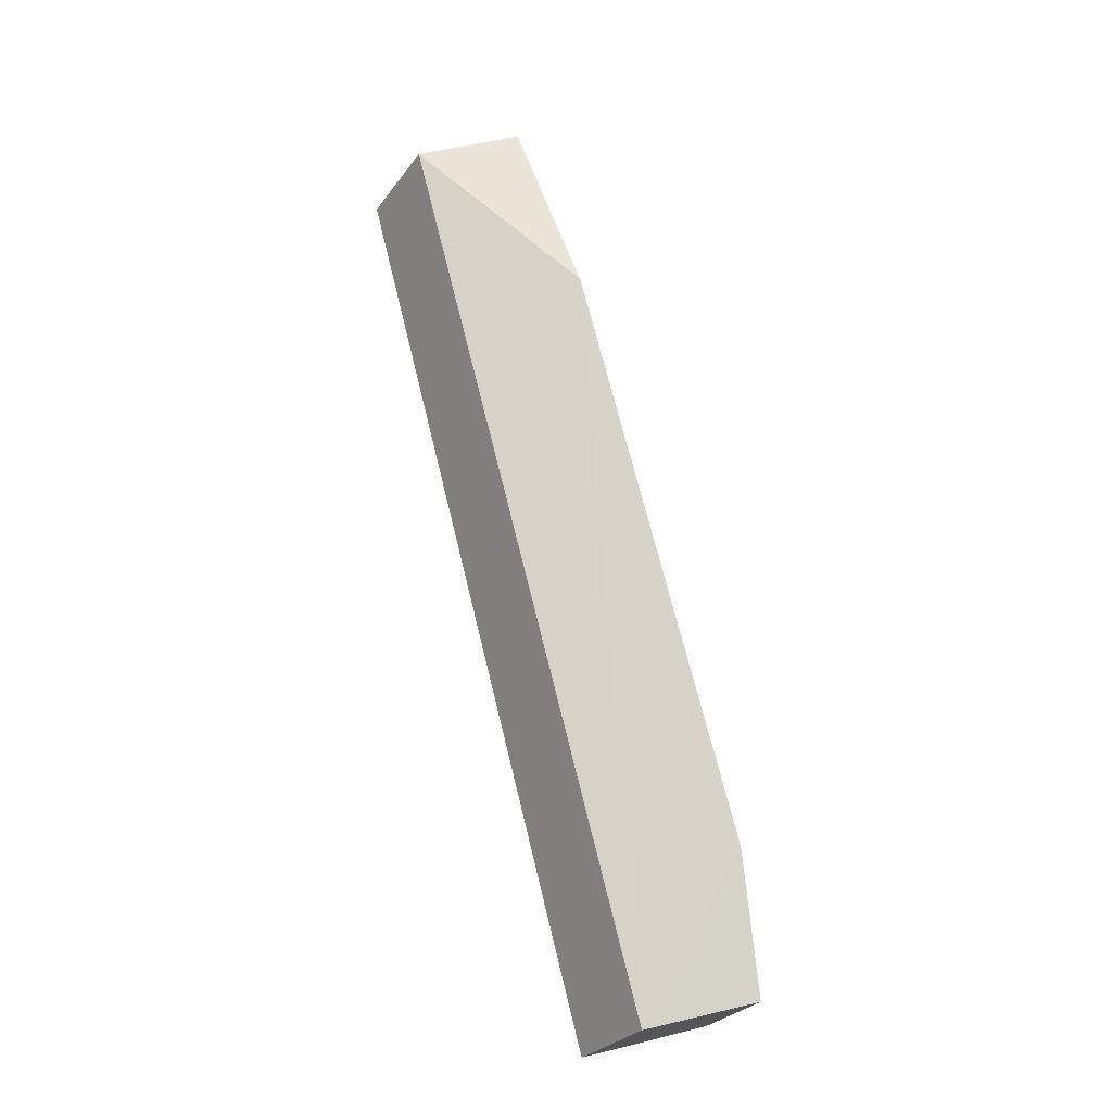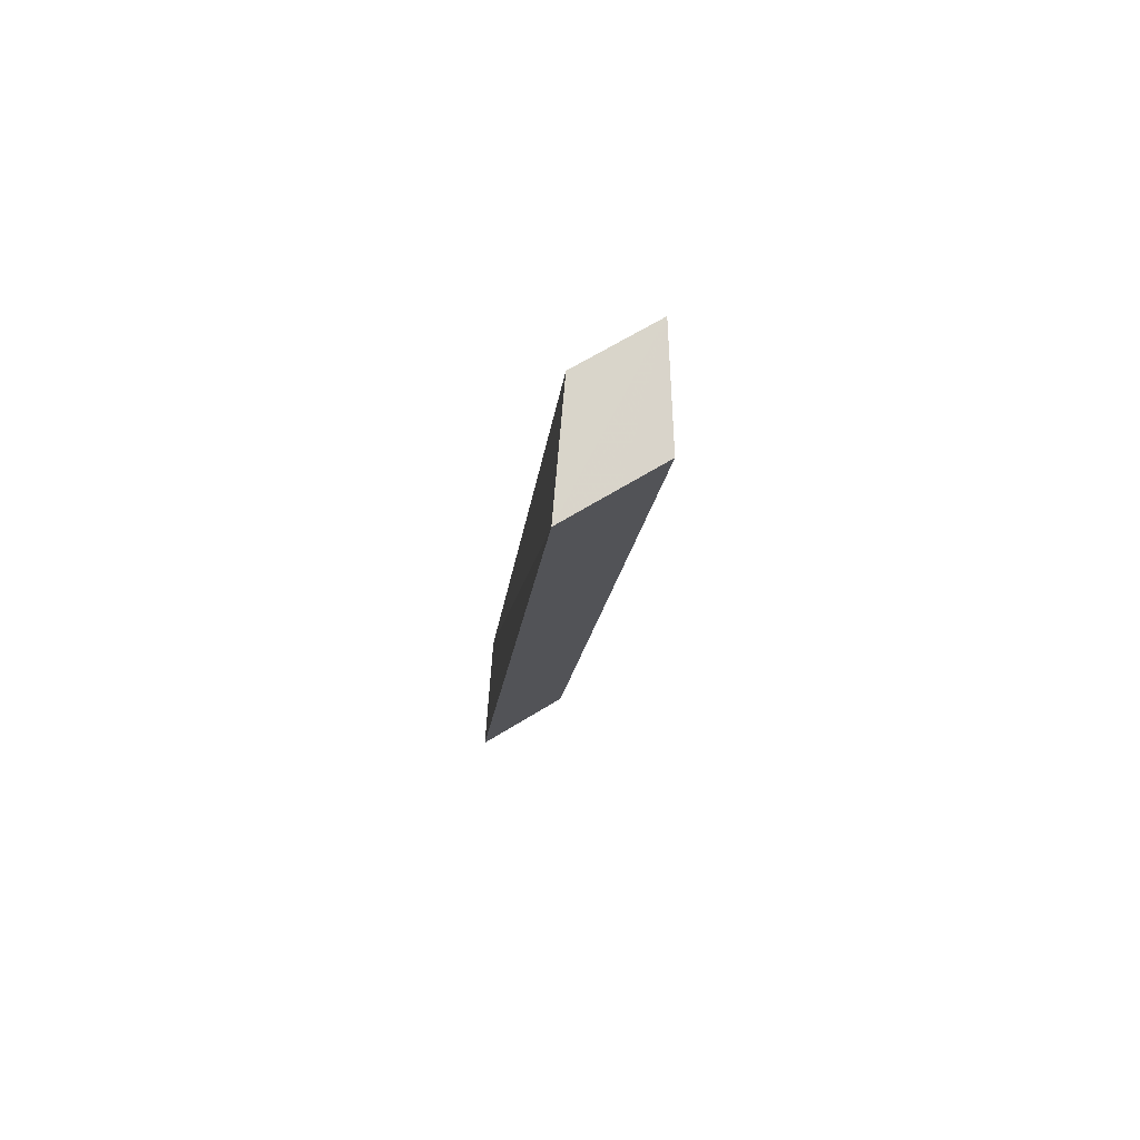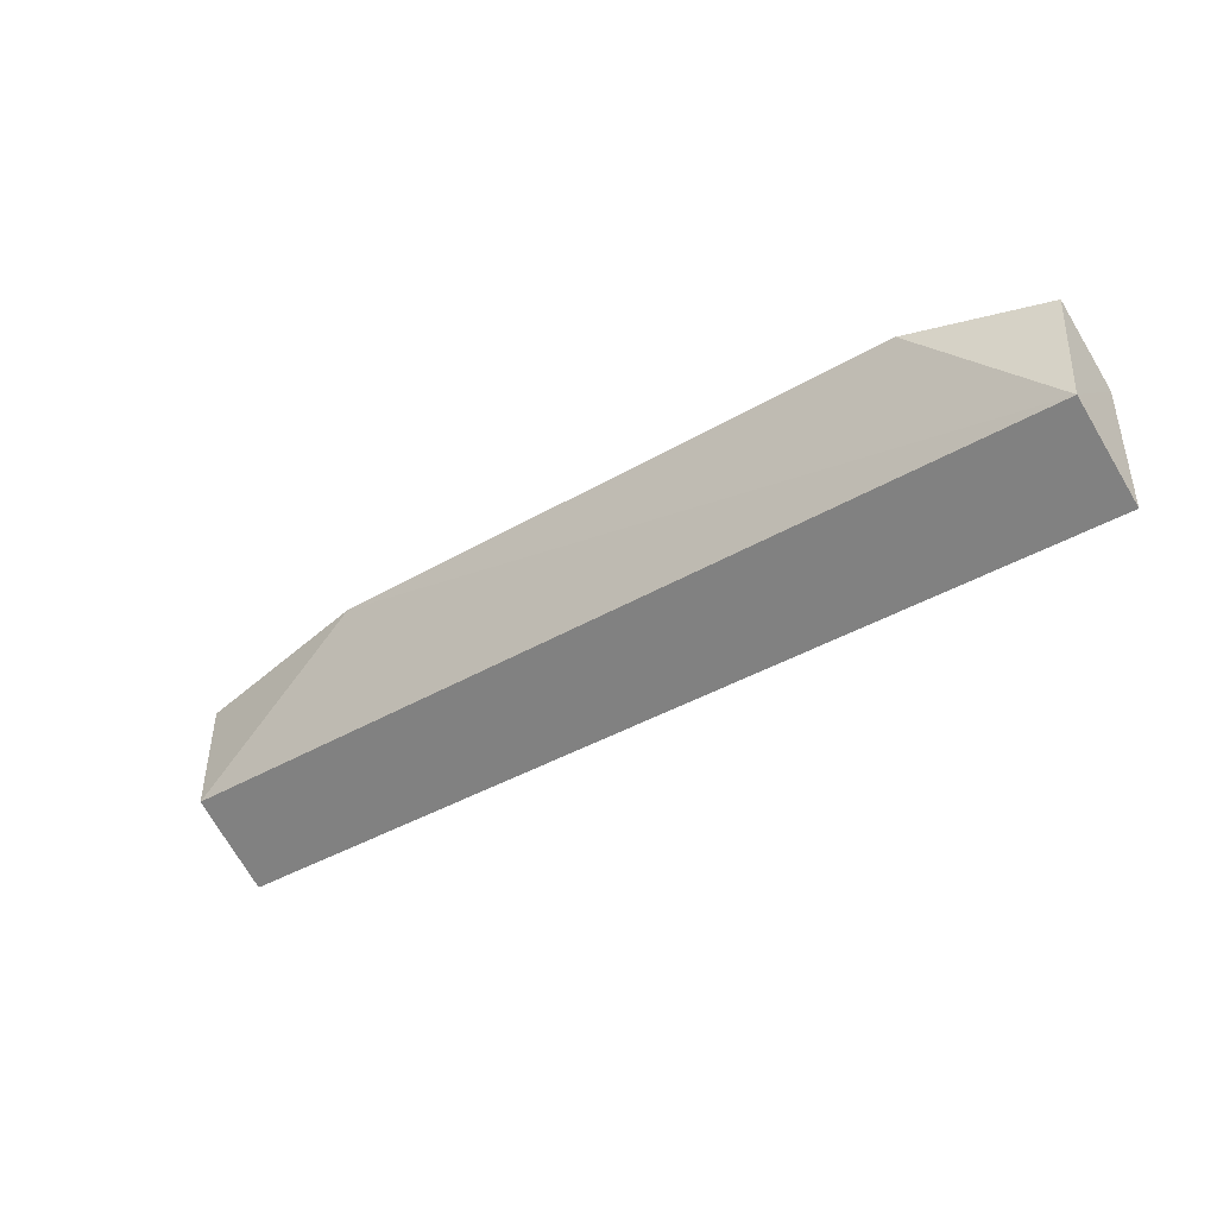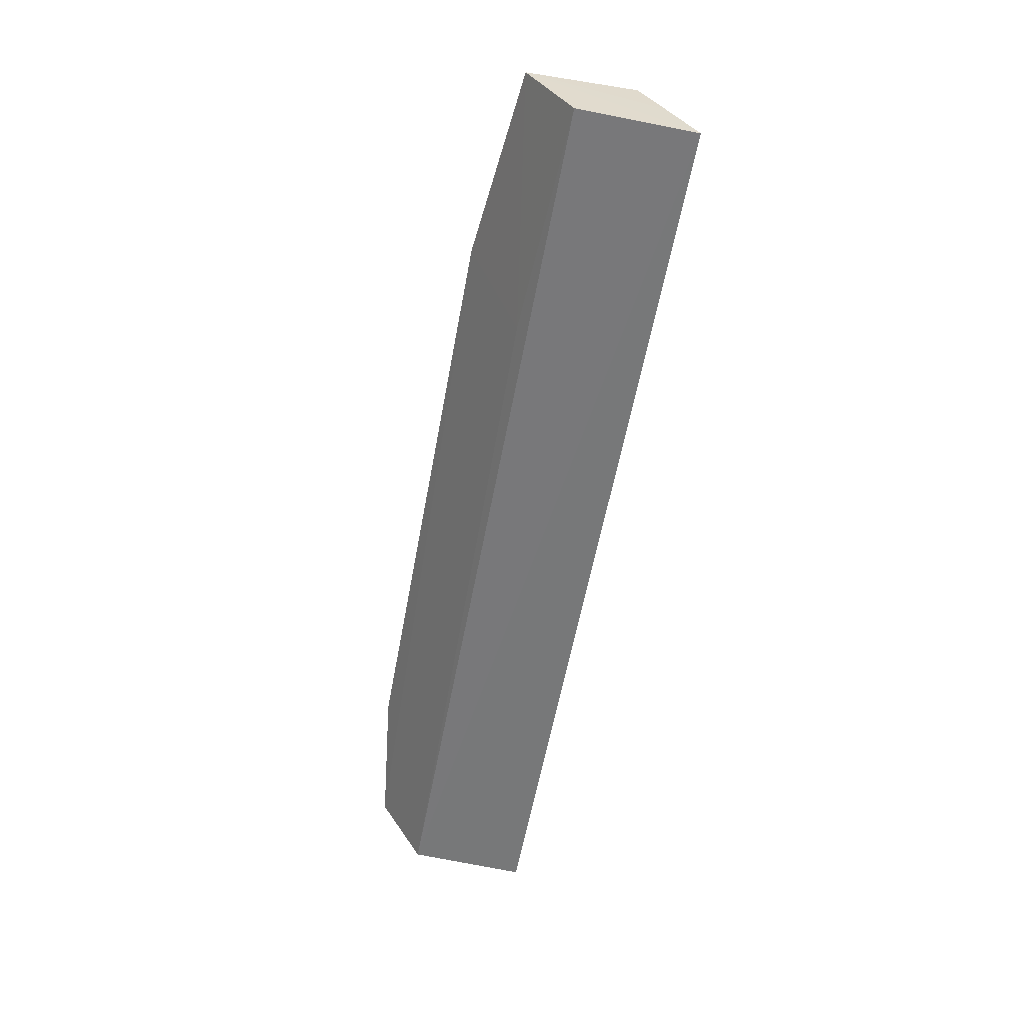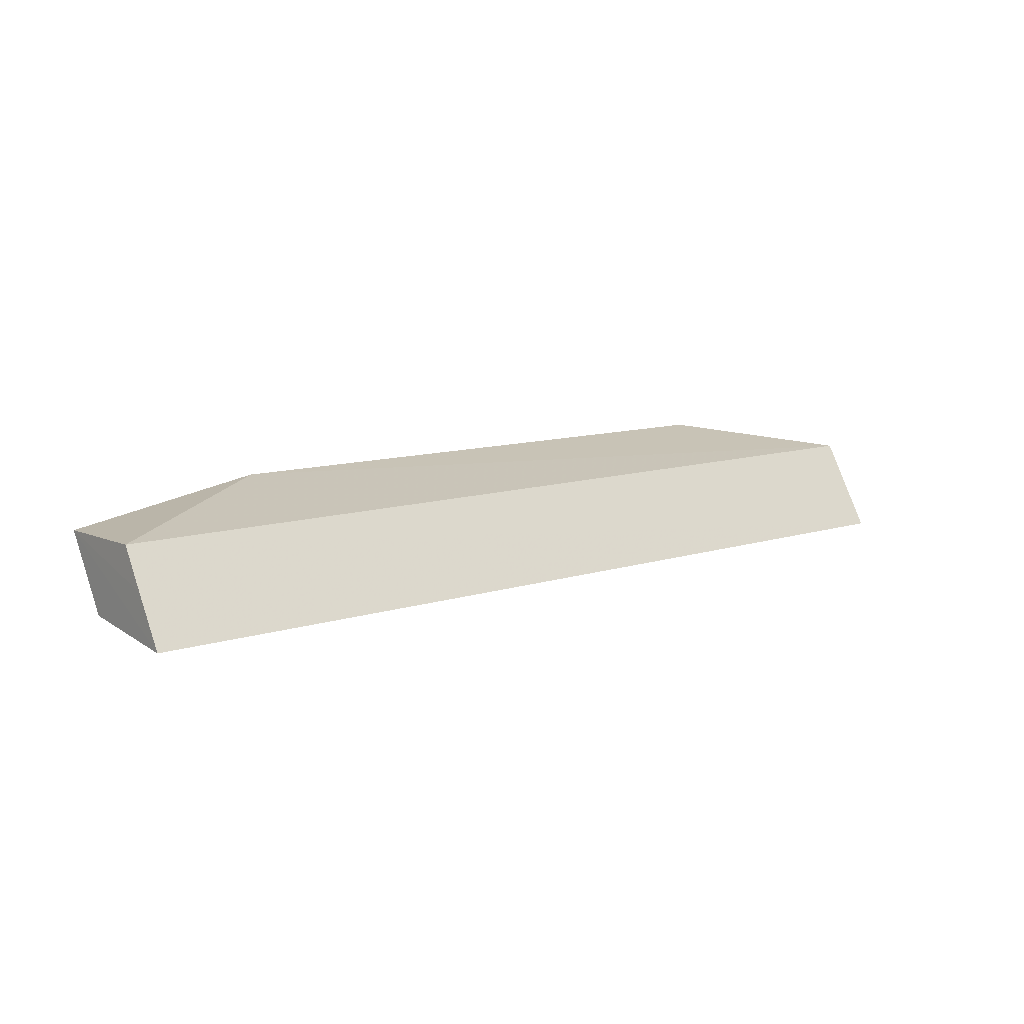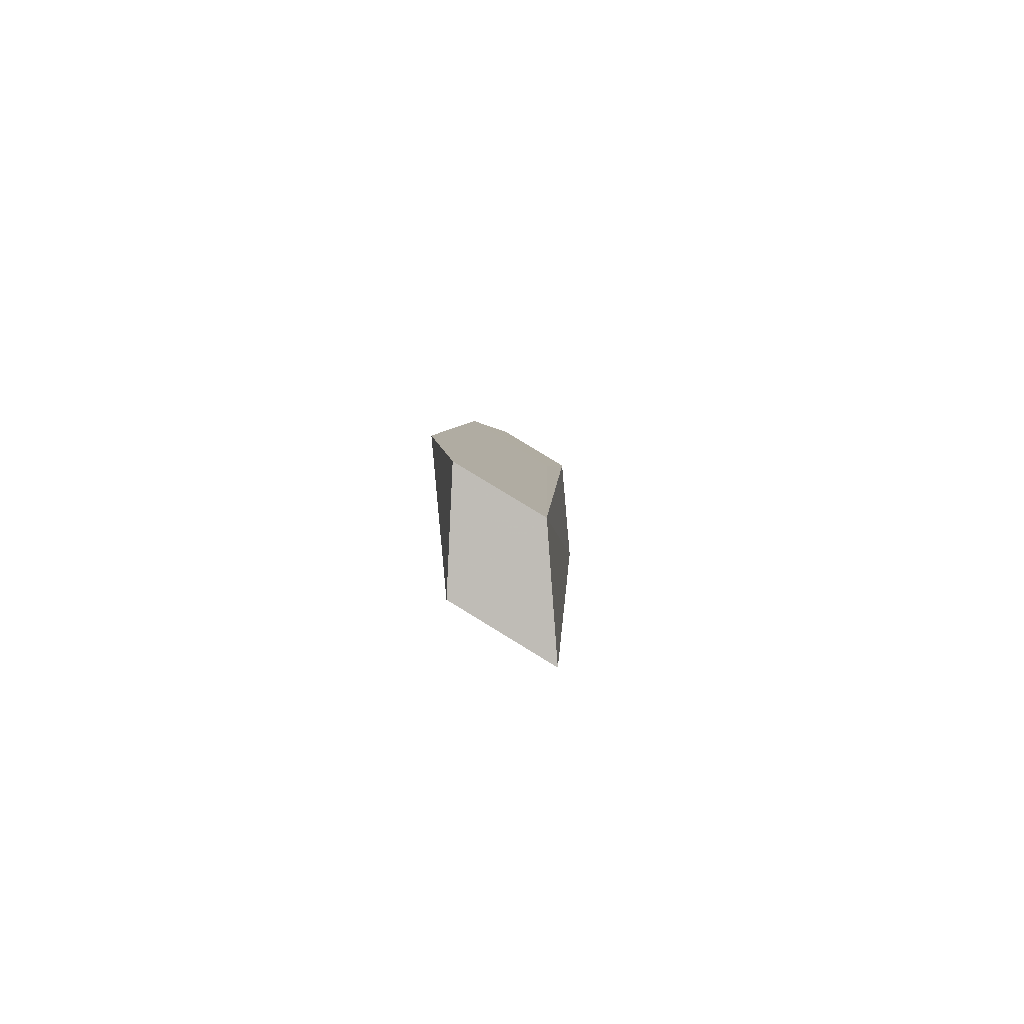
<metadata>
{"format":"obj","ext":"obj","renderer":"f3d","projection":"perspective","resolution":1024,"background":"white","views":[{"elev":68.0,"azim":76.6,"up":"+Z"},{"elev":-14.6,"azim":-95.1,"up":"+Y"},{"elev":-38.5,"azim":36.7,"up":"+Y"},{"elev":-57.0,"azim":-100.0,"up":"+Z"},{"elev":11.1,"azim":-38.4,"up":"+Z"},{"elev":4.4,"azim":92.6,"up":"+Y"}]}
</metadata>
<code>
v 0.01301 0.06367 0.08007
v 0.02248 0.05479 0.07839
v 0.0225 0.05943 0.07277
v -0.04393 0.05897 0.07305
v -0.04396 0.05448 0.07858
v 0.02249 0.05099 0.07214
v -0.02969 0.06348 0.0803
v 0.02247 0.06256 0.07802
v -0.04395 0.05069 0.07233
v -0.02731 0.05975 0.074
v -0.04397 0.06211 0.07828
v -0.04396 0.05279 0.0758
f 6 3 2
f 6 2 5
f 7 5 2
f 7 2 1
f 8 1 2
f 8 2 3
f 8 7 1
f 9 4 3
f 9 3 6
f 10 3 4
f 10 8 3
f 10 7 8
f 11 5 7
f 11 4 9
f 11 10 4
f 11 7 10
f 12 11 9
f 12 5 11
f 12 9 6
f 12 6 5

</code>
